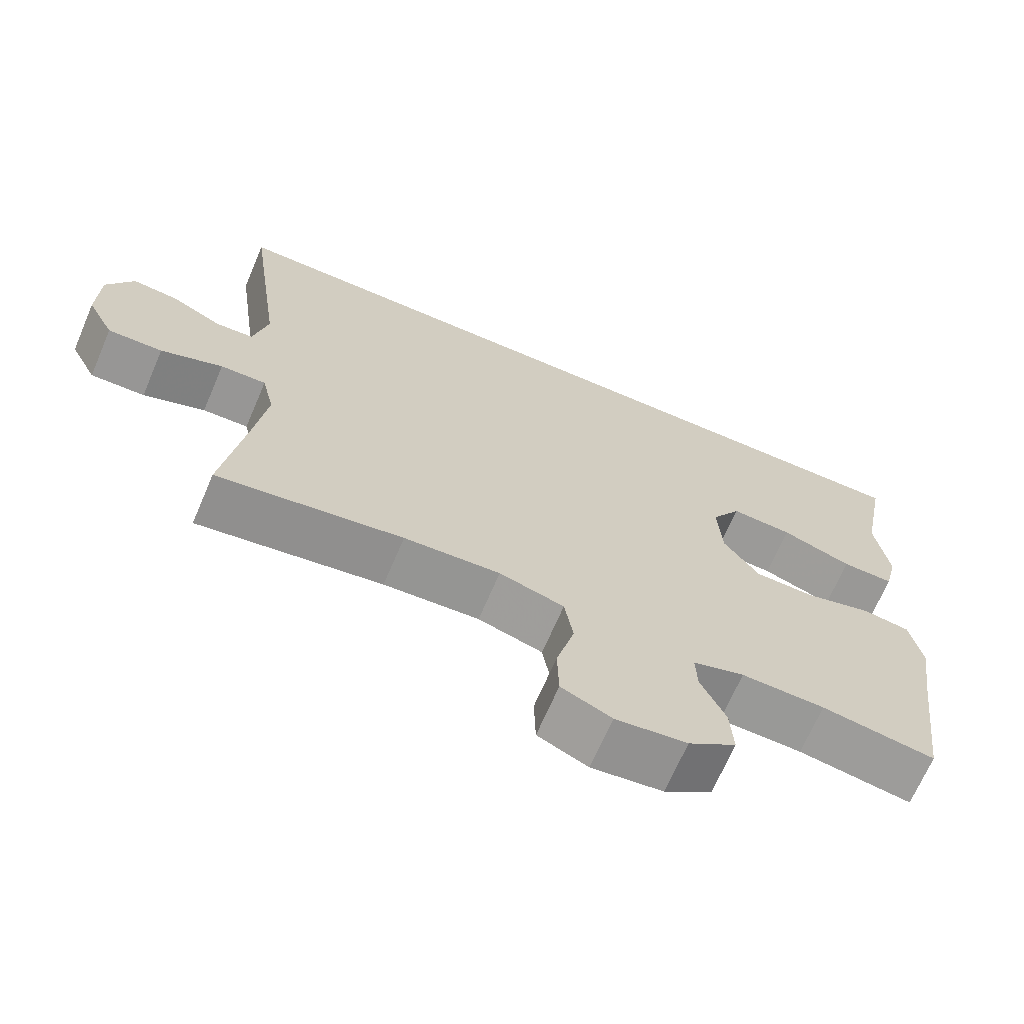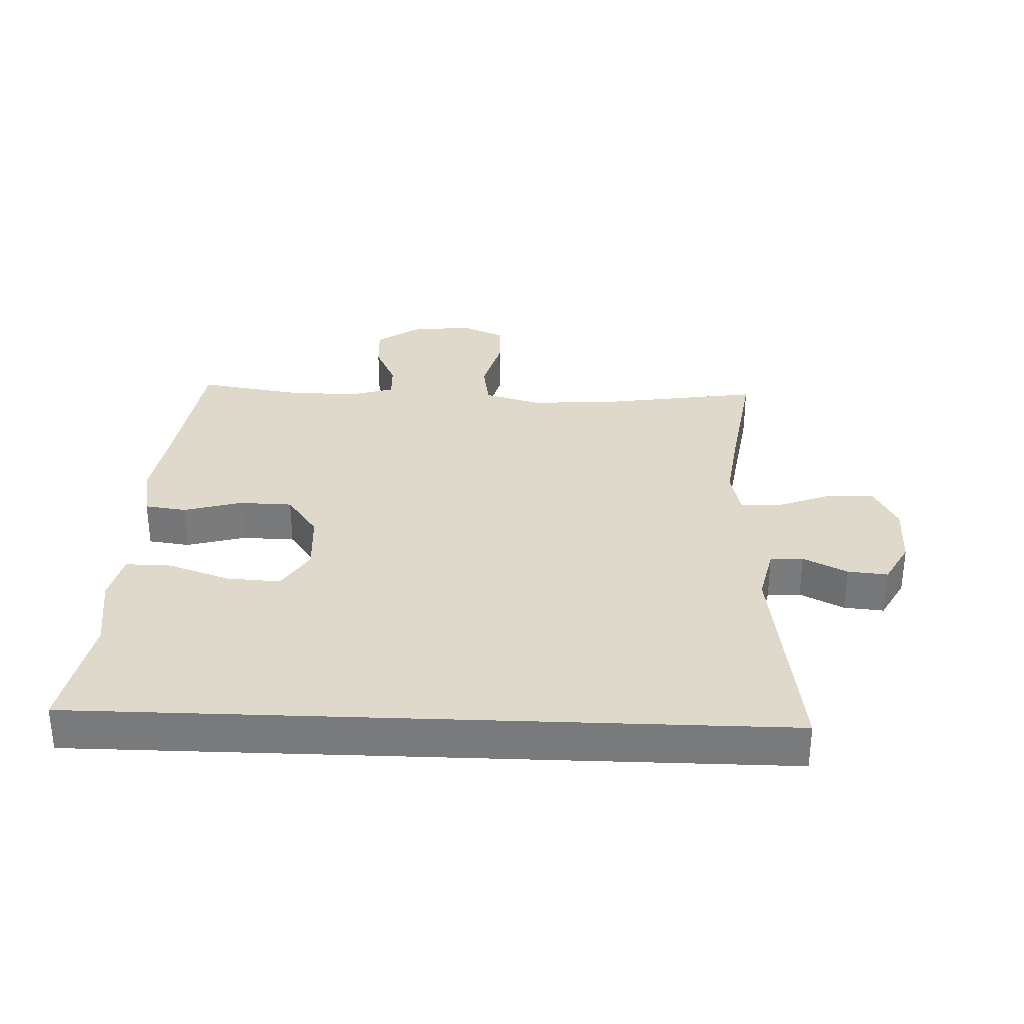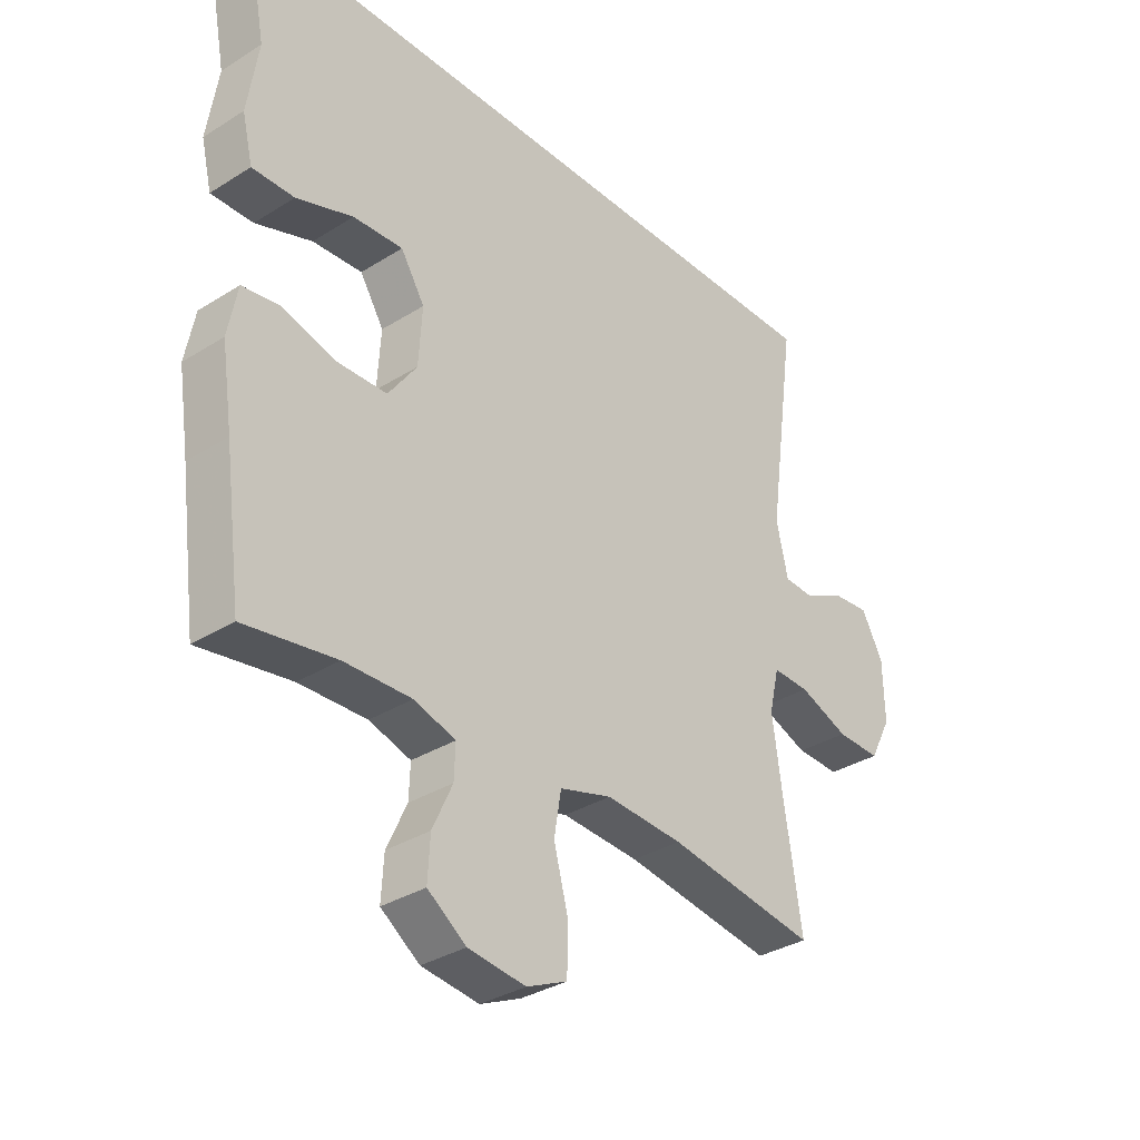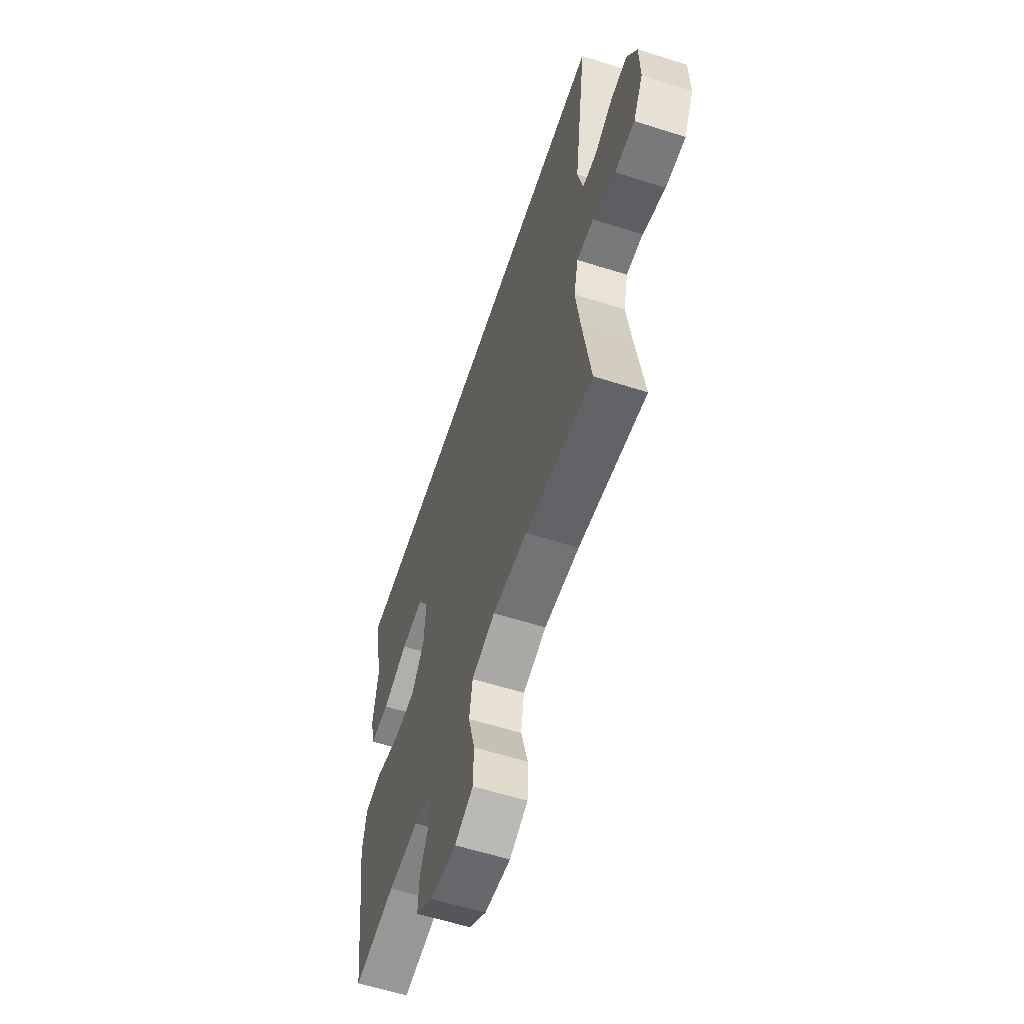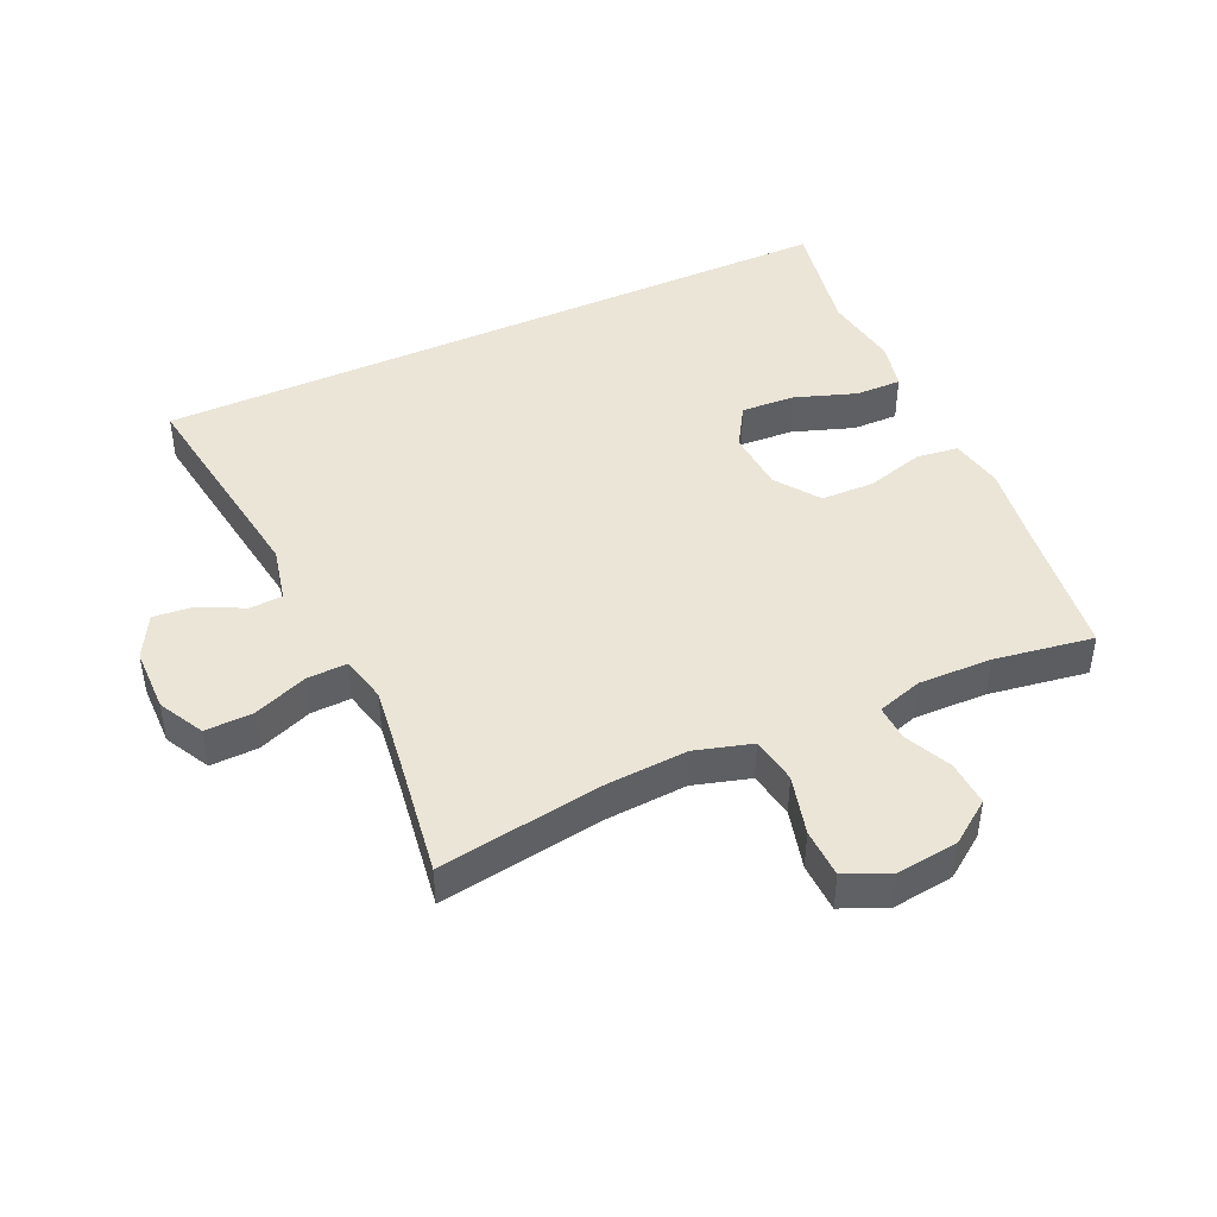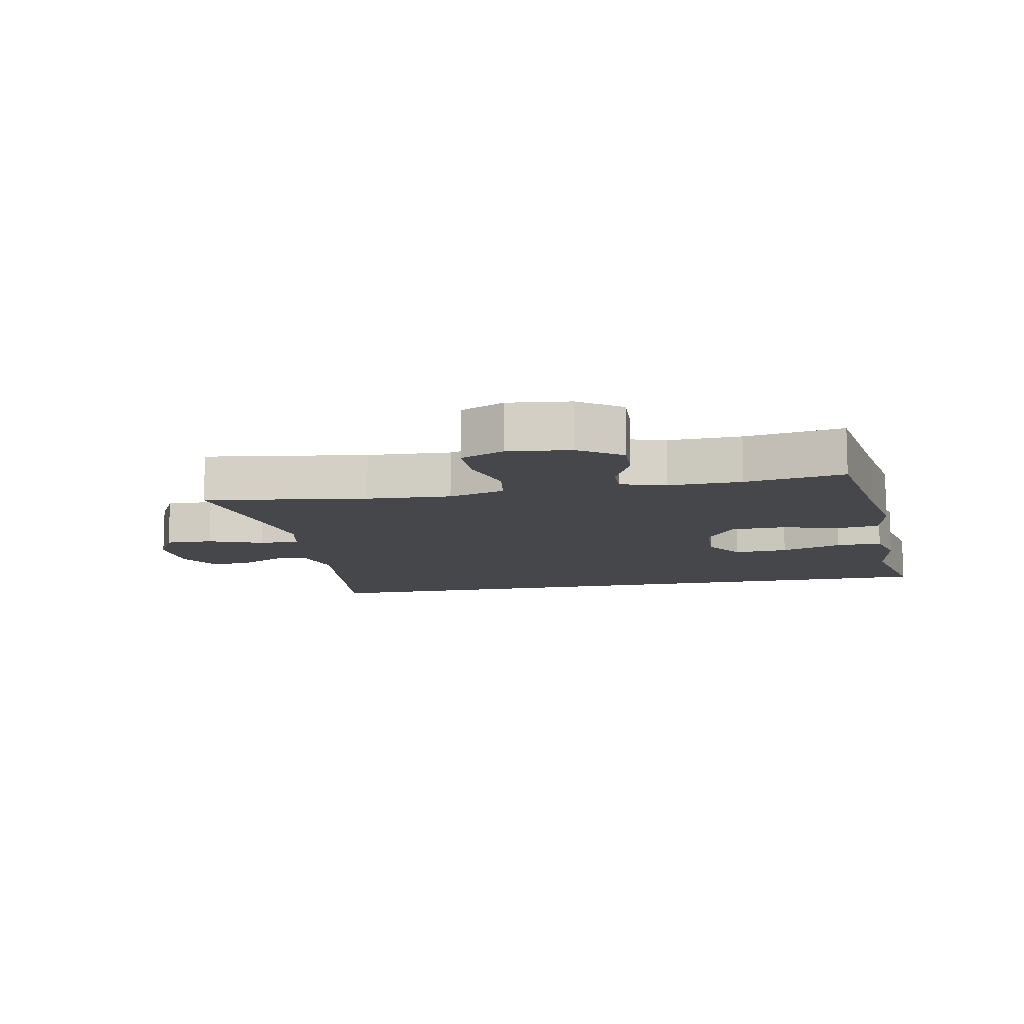
<metadata>
{"format":"obj","ext":"obj","renderer":"f3d","projection":"perspective","resolution":1024,"background":"white","views":[{"elev":-68.4,"azim":156.8,"up":"+Z"},{"elev":31.8,"azim":2.2,"up":"+Y"},{"elev":-33.6,"azim":-49.4,"up":"+Z"},{"elev":-59.4,"azim":71.9,"up":"+Z"},{"elev":44.2,"azim":155.2,"up":"+Y"},{"elev":-10.8,"azim":-168.6,"up":"+Y"}]}
</metadata>
<code>
v -0.5 0.07 -0.5
v -0.53 0.07 -0.276
v -0.549 0.07 -0.149
v -0.533 0.07 -0.065
v -0.468 0.07 -0.056
v -0.376 0.07 -0.082
v -0.292 0.07 -0.08
v -0.243 0.07 -0.011
v -0.237 0.07 0.087
v -0.278 0.07 0.153
v -0.363 0.07 0.148
v -0.46 0.07 0.114
v -0.532 0.07 0.113
v -0.55 0.07 0.189
v -0.532 0.07 0.31
v -0.568 0.07 0.5
v 0.536 0.07 0.5
v 0.487 0.07 0.146
v 0.507 0.07 0.058
v 0.559 0.07 0.055
v 0.628 0.07 0.09
v 0.691 0.07 0.096
v 0.728 0.07 0.028
v 0.73 0.07 -0.074
v 0.693 0.07 -0.145
v 0.618 0.07 -0.143
v 0.533 0.07 -0.11
v 0.47 0.07 -0.108
v 0.453 0.07 -0.181
v 0.469 0.07 -0.297
v 0.5 0.07 -0.5
v 0.245 0.07 -0.461
v 0.113 0.07 -0.453
v 0.024 0.07 -0.479
v 0.012 0.07 -0.552
v 0.037 0.07 -0.646
v 0.035 0.07 -0.723
v -0.034 0.07 -0.754
v -0.132 0.07 -0.742
v -0.198 0.07 -0.695
v -0.194 0.07 -0.624
v -0.16 0.07 -0.55
v -0.158 0.07 -0.494
v -0.229 0.07 -0.472
v -0.344 0.07 -0.475
v -0.5 0 -0.5
v -0.53 0 -0.276
v -0.549 0 -0.149
v -0.533 0 -0.065
v -0.468 0 -0.056
v -0.376 0 -0.082
v -0.292 0 -0.08
v -0.243 0 -0.011
v -0.237 0 0.087
v -0.278 0 0.153
v -0.363 0 0.148
v -0.46 0 0.114
v -0.532 0 0.113
v -0.55 0 0.189
v -0.532 0 0.31
v -0.568 0 0.5
v 0.536 0 0.5
v 0.487 0 0.146
v 0.507 0 0.058
v 0.559 0 0.055
v 0.628 0 0.09
v 0.691 0 0.096
v 0.728 0 0.028
v 0.73 0 -0.074
v 0.693 0 -0.145
v 0.618 0 -0.143
v 0.533 0 -0.11
v 0.47 0 -0.108
v 0.453 0 -0.181
v 0.469 0 -0.297
v 0.5 0 -0.5
v 0.245 0 -0.461
v 0.113 0 -0.453
v 0.024 0 -0.479
v 0.012 0 -0.552
v 0.037 0 -0.646
v 0.035 0 -0.723
v -0.034 0 -0.754
v -0.132 0 -0.742
v -0.198 0 -0.695
v -0.194 0 -0.624
v -0.16 0 -0.55
v -0.158 0 -0.494
v -0.229 0 -0.472
v -0.344 0 -0.475
f 40 41 42
f 39 40 42
f 38 39 42
f 37 38 42
f 36 37 42
f 35 36 42
f 34 35 42 43
f 33 34 43 44
f 30 31 32
f 29 30 32 33
f 33 44 45
f 29 33 45
f 28 29 45
f 25 26 27
f 24 25 27
f 23 24 27
f 22 23 27
f 21 22 27
f 20 21 27
f 19 20 27 28
f 15 16 17 18
f 13 14 15
f 12 13 15
f 11 12 15
f 10 11 15
f 18 19 28
f 15 18 28
f 10 15 28
f 4 5 6
f 3 4 6
f 2 3 6
f 2 6 7
f 1 2 7
f 45 1 7 8
f 9 10 28
f 8 9 28
f 8 28 45
f 87 86 85
f 87 85 84
f 87 84 83
f 87 83 82
f 87 82 81
f 87 81 80
f 88 87 80 79
f 89 88 79 78
f 77 76 75
f 78 77 75 74
f 90 89 78
f 90 78 74
f 90 74 73
f 72 71 70
f 72 70 69
f 72 69 68
f 72 68 67
f 72 67 66
f 72 66 65
f 73 72 65 64
f 63 62 61 60
f 60 59 58
f 60 58 57
f 60 57 56
f 60 56 55
f 73 64 63
f 73 63 60
f 73 60 55
f 51 50 49
f 51 49 48
f 51 48 47
f 52 51 47
f 52 47 46
f 53 52 46 90
f 73 55 54
f 73 54 53
f 90 73 53
f 1 46 47 2
f 2 47 48 3
f 3 48 49 4
f 4 49 50 5
f 5 50 51 6
f 6 51 52 7
f 7 52 53 8
f 8 53 54 9
f 9 54 55 10
f 10 55 56 11
f 11 56 57 12
f 12 57 58 13
f 13 58 59 14
f 14 59 60 15
f 15 60 61 16
f 16 61 62 17
f 17 62 63 18
f 18 63 64 19
f 19 64 65 20
f 20 65 66 21
f 21 66 67 22
f 22 67 68 23
f 23 68 69 24
f 24 69 70 25
f 25 70 71 26
f 26 71 72 27
f 27 72 73 28
f 28 73 74 29
f 29 74 75 30
f 30 75 76 31
f 31 76 77 32
f 32 77 78 33
f 33 78 79 34
f 34 79 80 35
f 35 80 81 36
f 36 81 82 37
f 37 82 83 38
f 38 83 84 39
f 39 84 85 40
f 40 85 86 41
f 41 86 87 42
f 42 87 88 43
f 43 88 89 44
f 44 89 90 45
f 45 90 46 1

</code>
